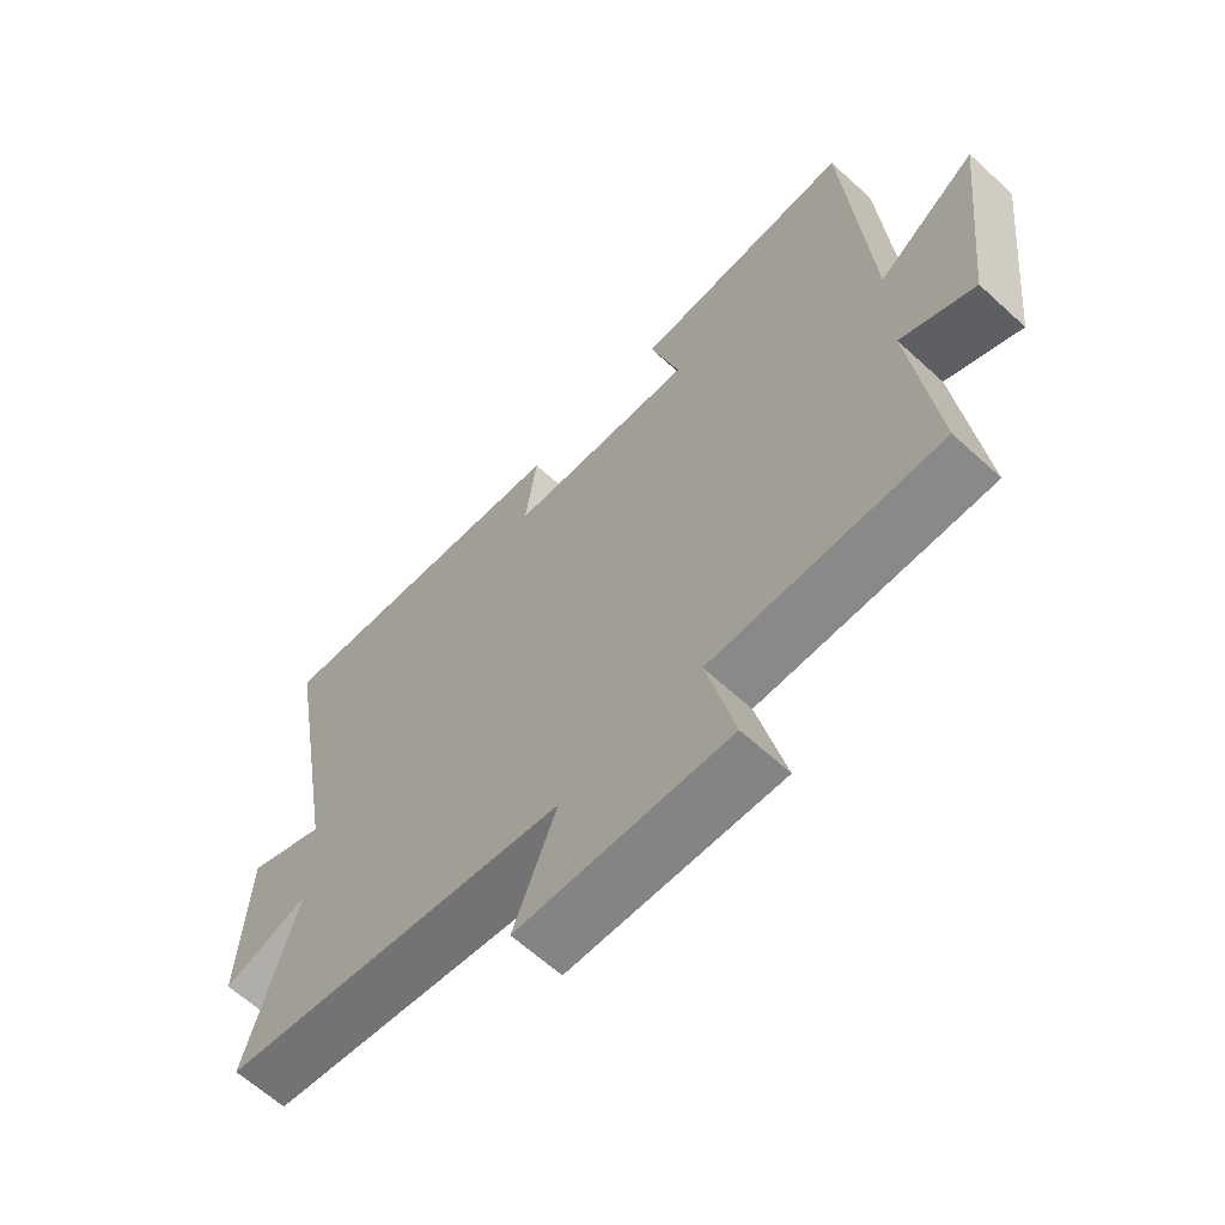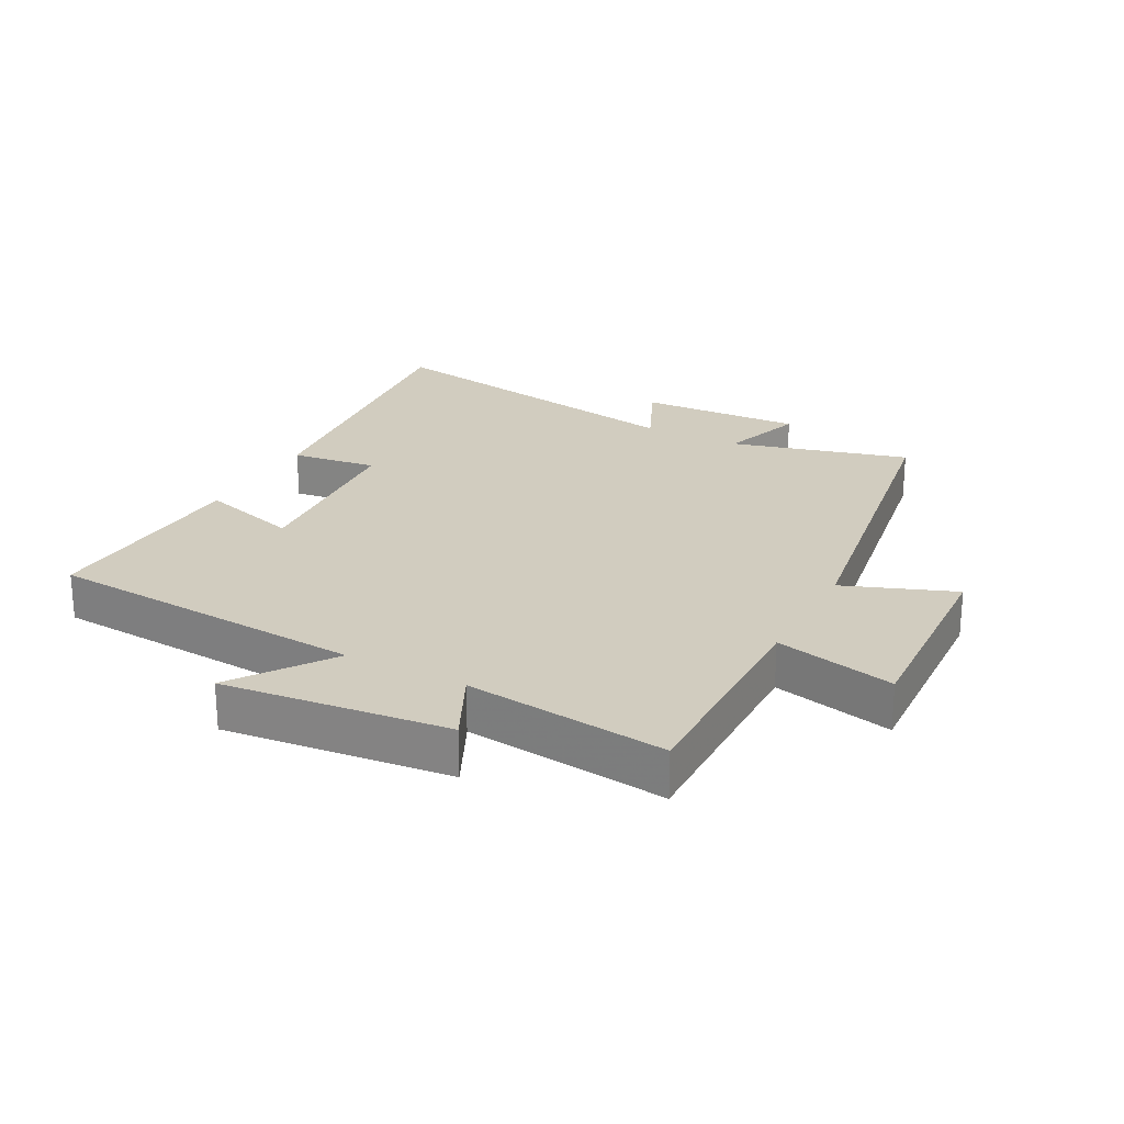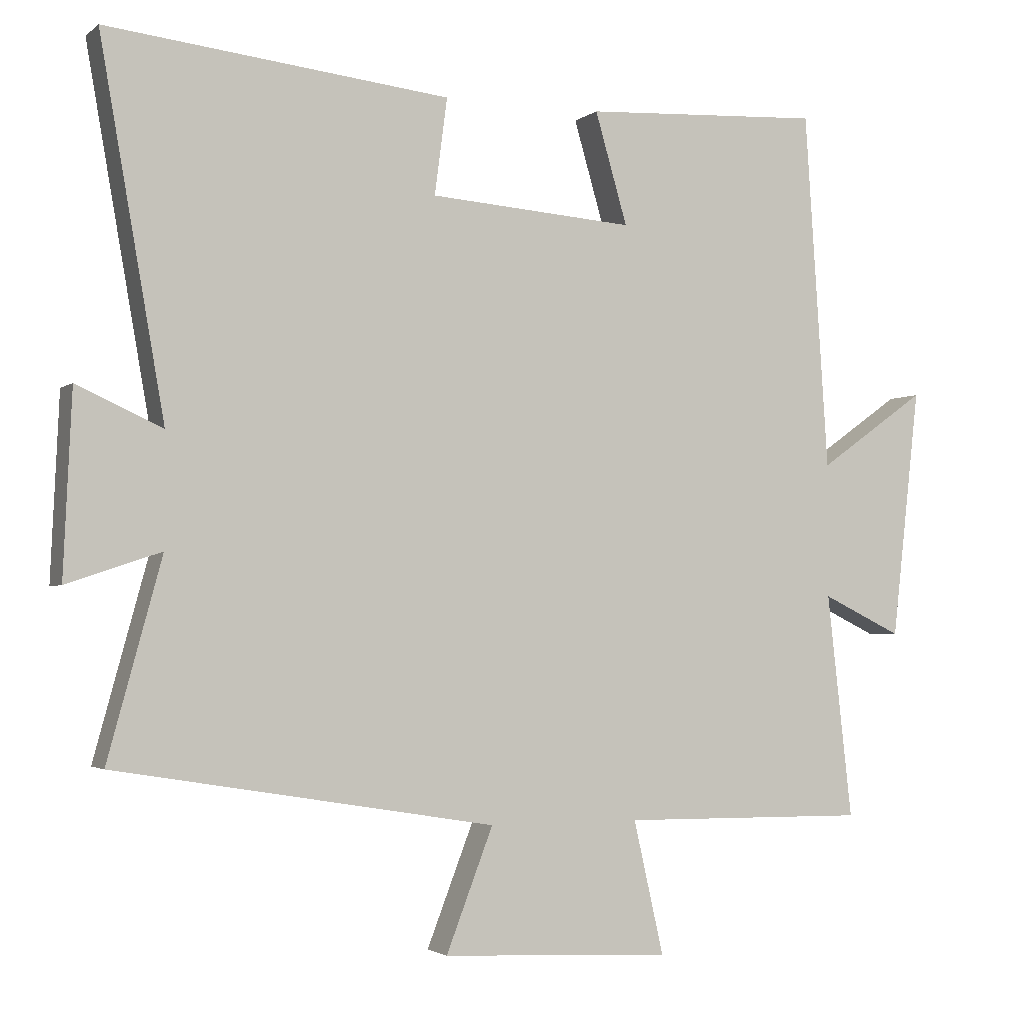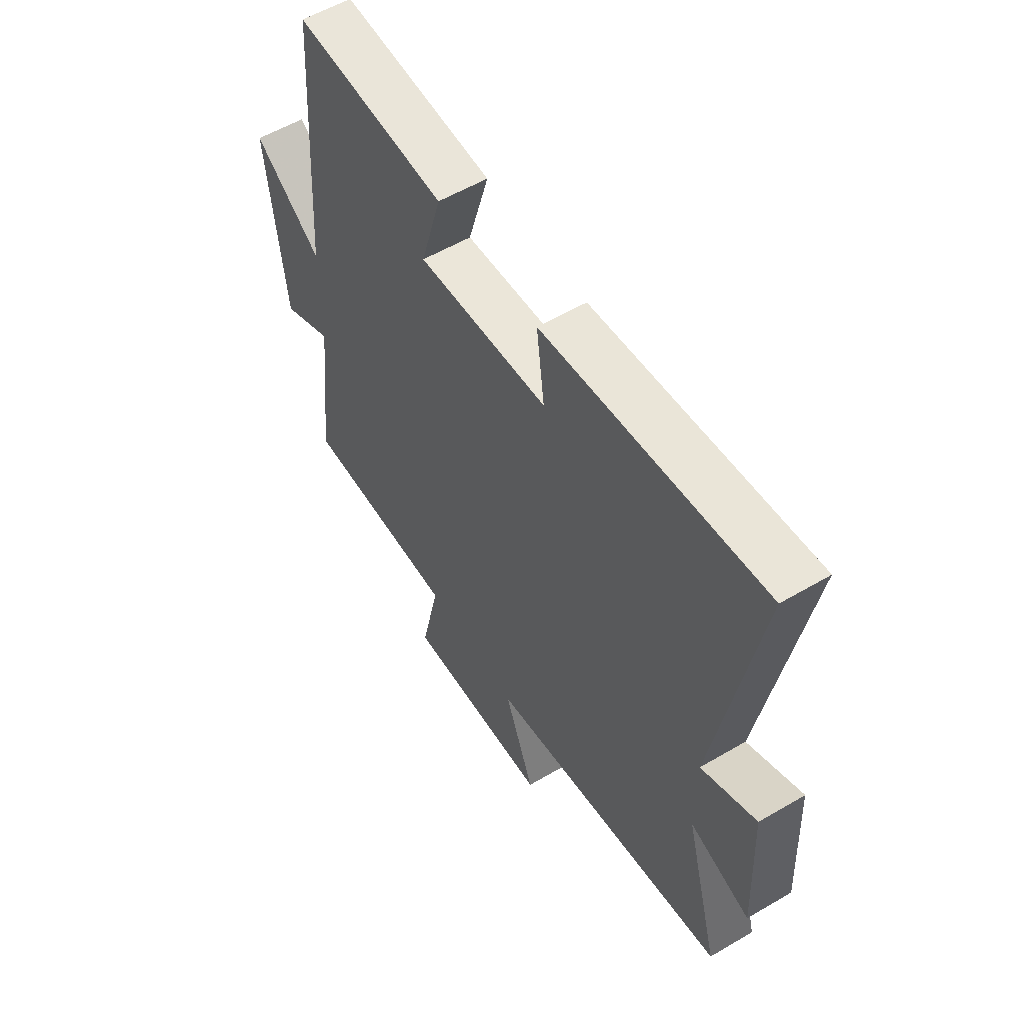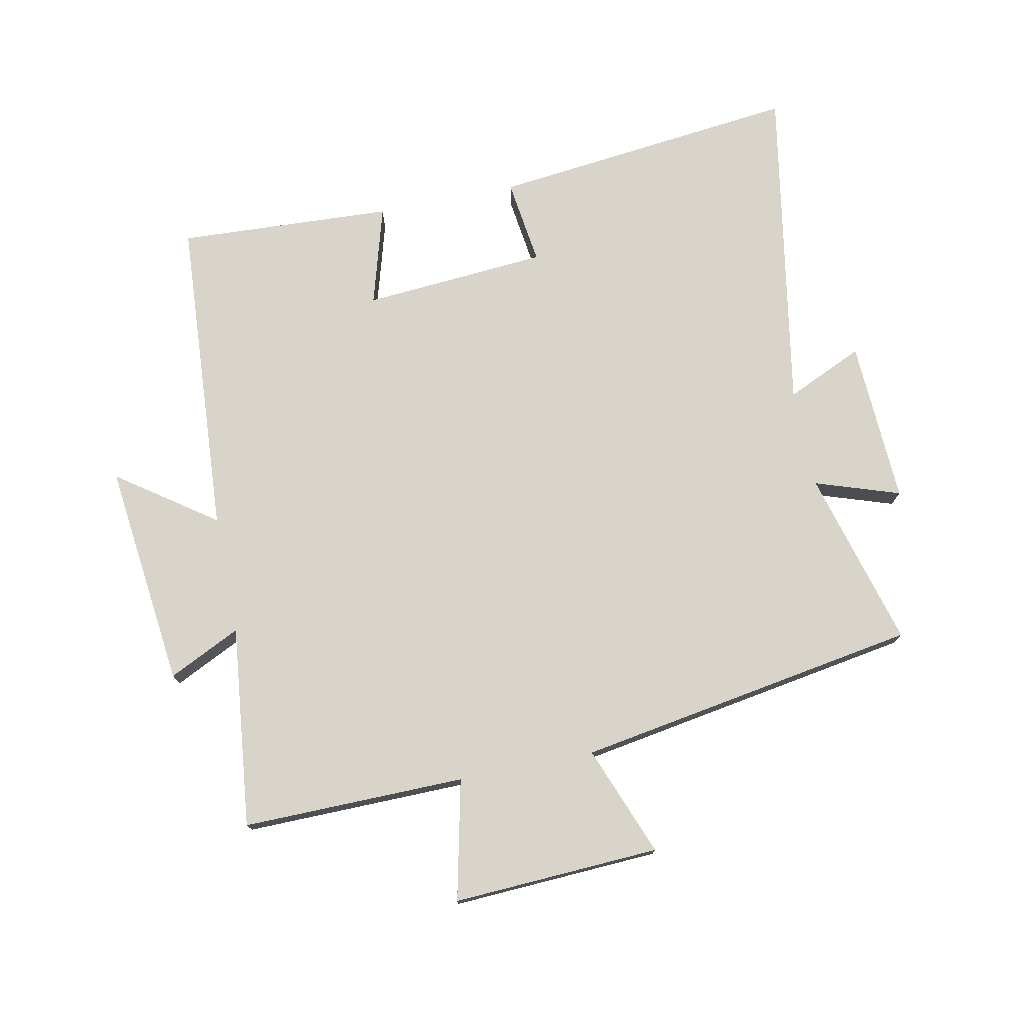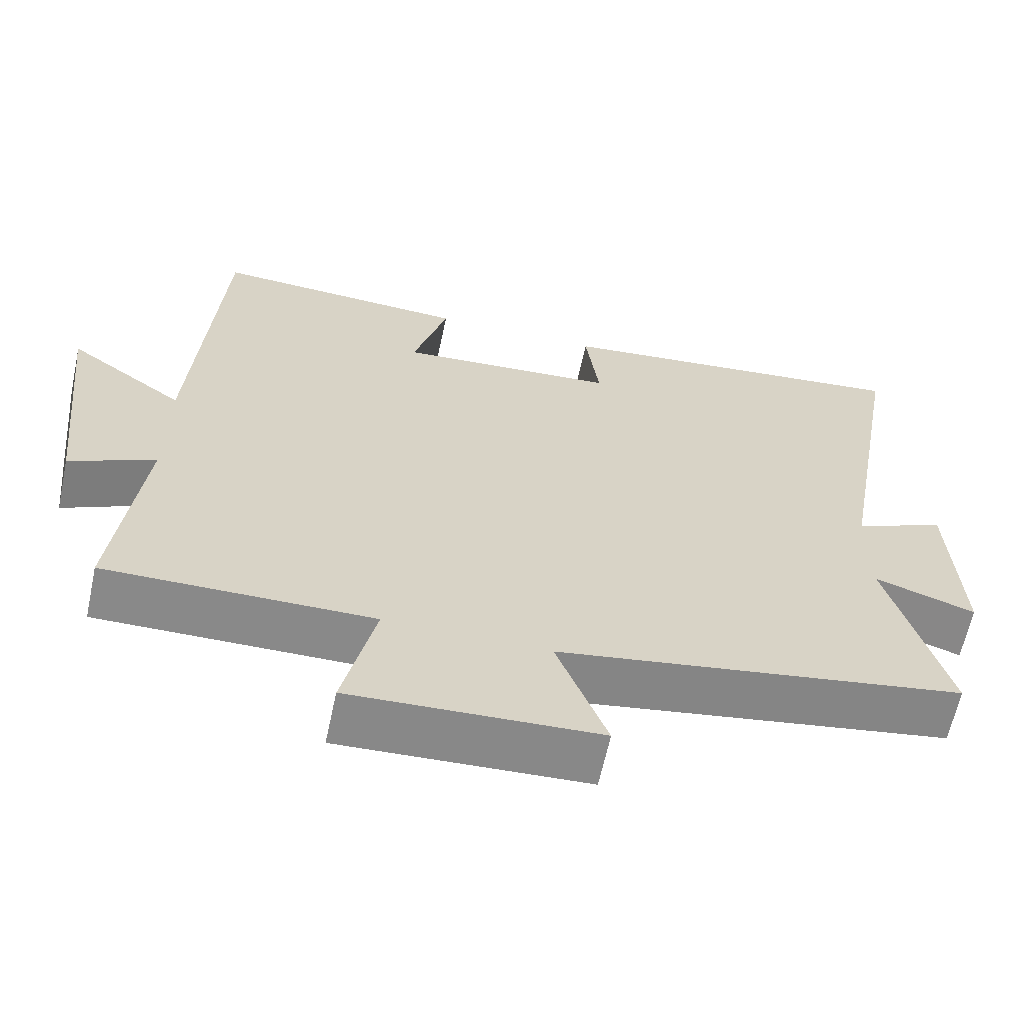
<metadata>
{"format":"obj","ext":"obj","renderer":"f3d","projection":"perspective","resolution":1024,"background":"white","views":[{"elev":-63.7,"azim":47.3,"up":"+Z"},{"elev":23.9,"azim":118.1,"up":"+Y"},{"elev":-2.6,"azim":-23.7,"up":"+Z"},{"elev":56.4,"azim":-121.6,"up":"+Z"},{"elev":75.4,"azim":168.5,"up":"+Y"},{"elev":-63.2,"azim":167.9,"up":"+Z"}]}
</metadata>
<code>
v -0.577 0.07 -0.411
v -0.5 0.07 -0.13
v -0.634 0.07 -0.175
v -0.622 0.07 0.085
v -0.5 0.07 0.03
v -0.592 0.07 0.554
v -0.103 0.07 0.5
v -0.121 0.07 0.363
v 0.171 0.07 0.341
v 0.125 0.07 0.5
v 0.466 0.07 0.518
v 0.5 0.07 0.008
v 0.654 0.07 0.117
v 0.614 0.07 -0.239
v 0.5 0.07 -0.184
v 0.536 0.07 -0.504
v 0.183 0.07 -0.5
v 0.226 0.07 -0.69
v -0.102 0.07 -0.674
v -0.035 0.07 -0.5
v -0.577 0 -0.411
v -0.5 0 -0.13
v -0.634 0 -0.175
v -0.622 0 0.085
v -0.5 0 0.03
v -0.592 0 0.554
v -0.103 0 0.5
v -0.121 0 0.363
v 0.171 0 0.341
v 0.125 0 0.5
v 0.466 0 0.518
v 0.5 0 0.008
v 0.654 0 0.117
v 0.614 0 -0.239
v 0.5 0 -0.184
v 0.536 0 -0.504
v 0.183 0 -0.5
v 0.226 0 -0.69
v -0.102 0 -0.674
v -0.035 0 -0.5
f 17 18 19 20
f 17 20 1 2
f 15 16 17 2
f 12 13 14 15
f 11 12 15
f 10 11 15
f 9 10 15
f 8 9 15 2
f 5 6 7 8
f 5 8 2 3
f 3 4 5
f 40 39 38 37
f 22 21 40 37
f 22 37 36 35
f 35 34 33 32
f 35 32 31
f 35 31 30
f 35 30 29
f 22 35 29 28
f 28 27 26 25
f 23 22 28 25
f 25 24 23
f 1 21 22 2
f 2 22 23 3
f 3 23 24 4
f 4 24 25 5
f 5 25 26 6
f 6 26 27 7
f 7 27 28 8
f 8 28 29 9
f 9 29 30 10
f 10 30 31 11
f 11 31 32 12
f 12 32 33 13
f 13 33 34 14
f 14 34 35 15
f 15 35 36 16
f 16 36 37 17
f 17 37 38 18
f 18 38 39 19
f 19 39 40 20
f 20 40 21 1

</code>
